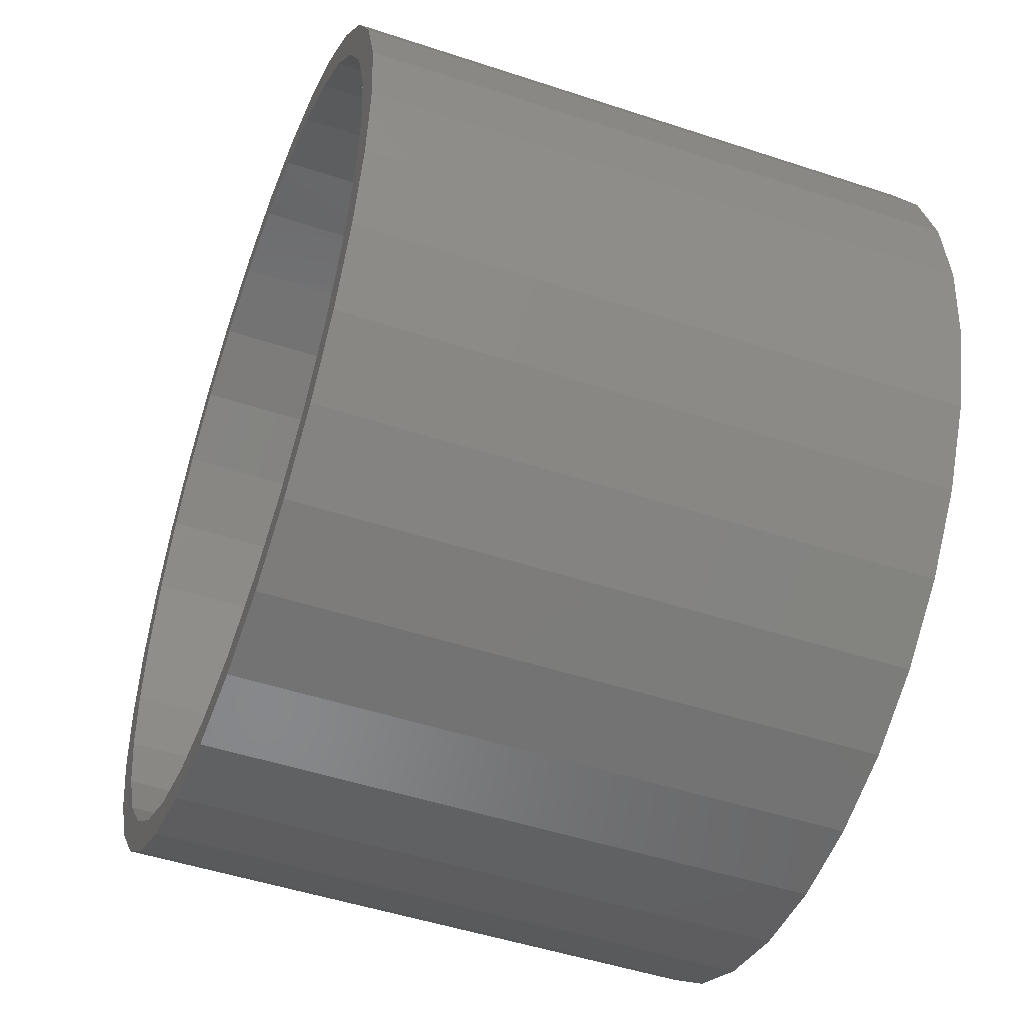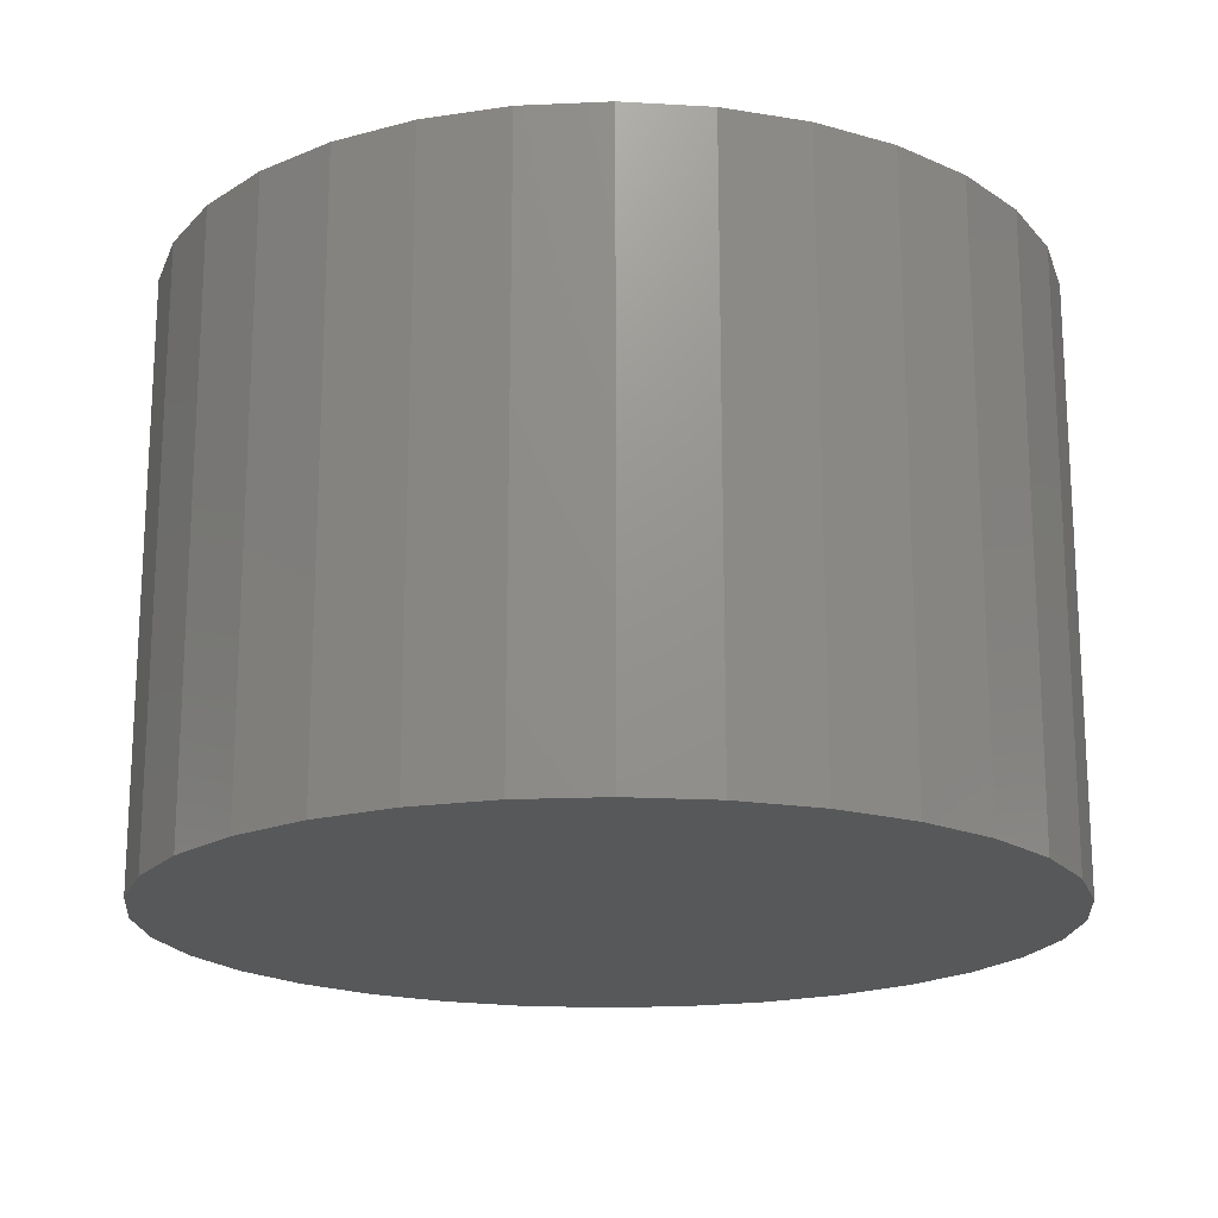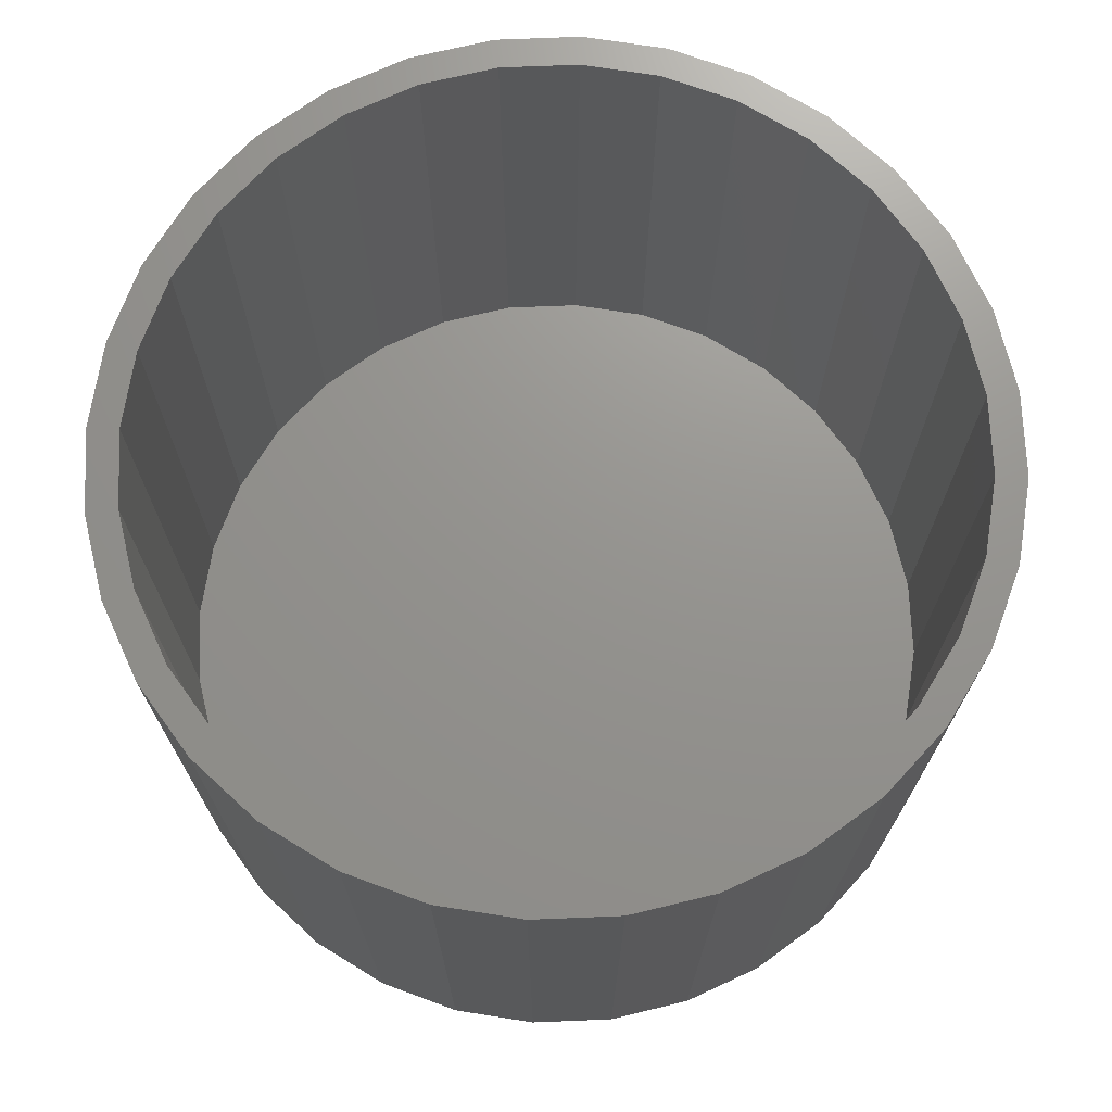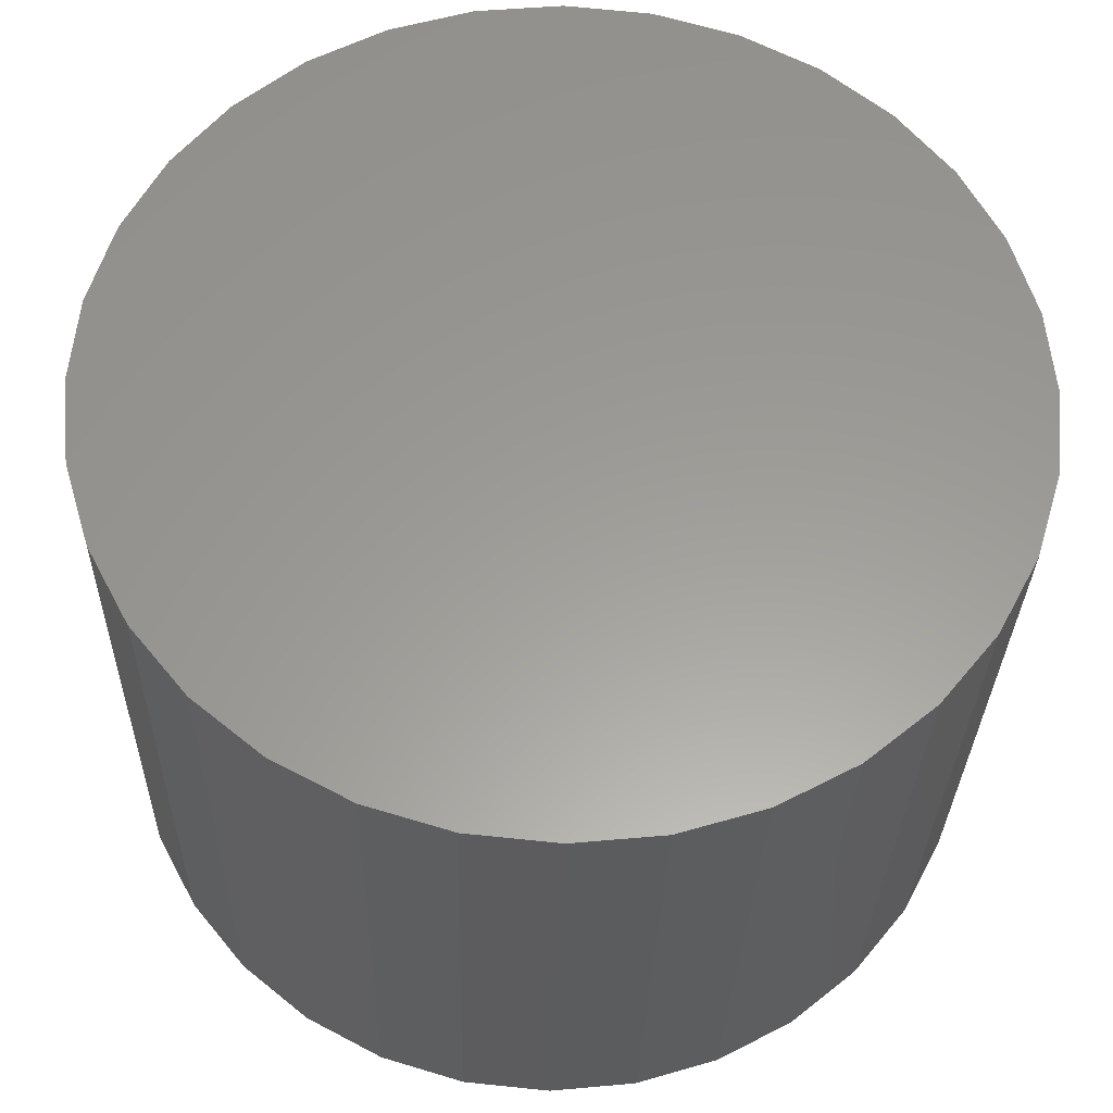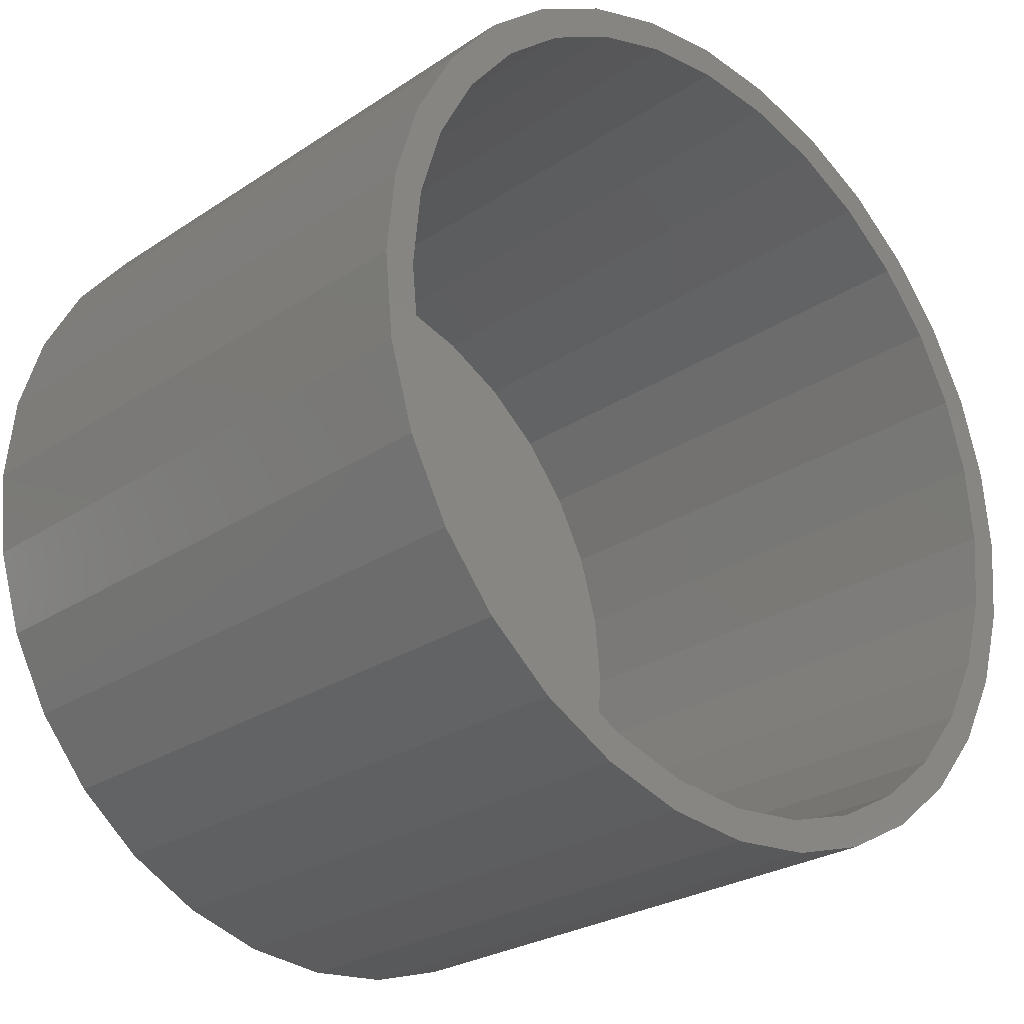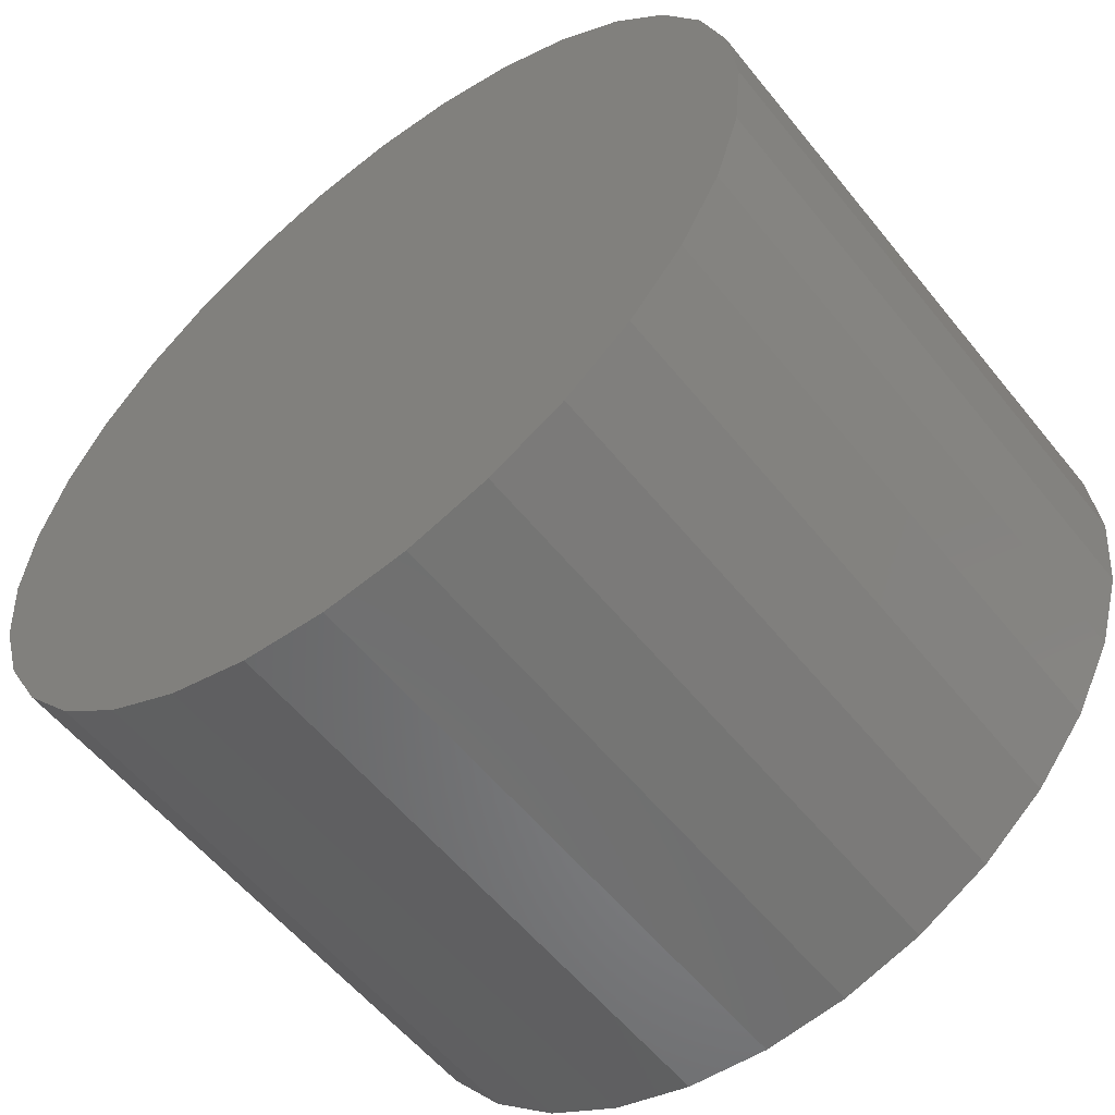
<metadata>
{"format":"stl","ext":"stl","renderer":"f3d","projection":"perspective","resolution":1024,"background":"white","views":[{"elev":-49.0,"azim":69.8,"up":"+Y"},{"elev":-18.6,"azim":-90.7,"up":"+Z"},{"elev":71.2,"azim":160.8,"up":"+Z"},{"elev":-30.0,"azim":178.7,"up":"+Y"},{"elev":-26.1,"azim":-43.7,"up":"+Y"},{"elev":-56.8,"azim":-141.7,"up":"+Y"}]}
</metadata>
<code>
# stl→obj: 128 verts, 252 faces
v -0.09761 0.4998 0.03906
v 0.1012 0.4998 0.03906
v 0.001809 0.5096 0.03906
v 0.1968 0.4708 0.03906
v -0.1932 0.4708 0.03906
v 0.2849 0.4237 0.03906
v -0.2813 0.4237 0.03906
v 0.3622 0.3604 0.03906
v -0.3585 0.3604 0.03906
v 0.4255 0.2831 0.03906
v -0.4219 0.2831 0.03906
v 0.4726 0.195 0.03906
v -0.469 0.195 0.03906
v 0.5016 0.09942 0.03906
v -0.498 0.09942 0.03906
v 0.5114 0 0.03906
v -0.5078 2.887e-16 0.03906
v 0.5016 -0.09942 0.03906
v -0.498 -0.09942 0.03906
v 0.4726 -0.195 0.03906
v -0.469 -0.195 0.03906
v 0.4255 -0.2831 0.03906
v -0.4219 -0.2831 0.03906
v 0.3622 -0.3604 0.03906
v -0.3585 -0.3604 0.03906
v 0.2849 -0.4237 0.03906
v -0.2813 -0.4237 0.03906
v 0.1968 -0.4708 0.03906
v -0.1932 -0.4708 0.03906
v 0.1012 -0.4998 0.03906
v -0.09761 -0.4998 0.03906
v 0.001809 -0.5096 0.03906
v -0.09761 -0.4998 0.75
v -0.1932 -0.4708 0.75
v -0.2082 -0.5069 0.75
v 0.001809 -0.5096 0.75
v 0.2118 0.5069 0.75
v 0.1012 0.4998 0.75
v 0.1968 0.4708 0.75
v 0.2118 -0.5069 0.75
v 0.3066 -0.4562 0.75
v 0.1968 -0.4708 0.75
v 0.1012 -0.4998 0.75
v -0.2082 0.5069 0.75
v -0.303 0.4562 0.75
v -0.1932 0.4708 0.75
v -0.09761 0.4998 0.75
v 0.001809 0.5096 0.75
v 0.001809 0.5487 0.75
v -0.1052 0.5381 0.75
v -0.303 -0.4562 0.75
v -0.2813 -0.4237 0.75
v -0.3862 -0.388 0.75
v -0.3585 -0.3604 0.75
v -0.4544 -0.3048 0.75
v -0.4219 -0.2831 0.75
v -0.5051 -0.21 0.75
v -0.469 -0.195 0.75
v -0.5363 -0.107 0.75
v -0.498 -0.09942 0.75
v -0.5469 6.719e-17 0.75
v -0.5078 2.887e-16 0.75
v -0.5363 0.107 0.75
v -0.498 0.09942 0.75
v -0.5051 0.21 0.75
v -0.469 0.195 0.75
v -0.4544 0.3048 0.75
v -0.4219 0.2831 0.75
v -0.3862 0.388 0.75
v -0.3585 0.3604 0.75
v -0.2813 0.4237 0.75
v -0.1052 -0.5381 0.75
v 0.001809 -0.5487 0.75
v 0.1089 -0.5381 0.75
v 0.1089 0.5381 0.75
v 0.3066 0.4562 0.75
v 0.2849 0.4237 0.75
v 0.3898 0.388 0.75
v 0.3622 0.3604 0.75
v 0.458 0.3048 0.75
v 0.4255 0.2831 0.75
v 0.5087 0.21 0.75
v 0.4726 0.195 0.75
v 0.54 0.107 0.75
v 0.5016 0.09942 0.75
v 0.5505 0 0.75
v 0.5114 2.062e-16 0.75
v 0.54 -0.107 0.75
v 0.5016 -0.09942 0.75
v 0.5087 -0.21 0.75
v 0.4726 -0.195 0.75
v 0.458 -0.3048 0.75
v 0.4255 -0.2831 0.75
v 0.3898 -0.388 0.75
v 0.3622 -0.3604 0.75
v 0.2849 -0.4237 0.75
v 0.001809 0.5487 0
v 0.1089 0.5381 0
v -0.1052 0.5381 0
v 0.001809 -0.5487 0
v -0.1052 -0.5381 0
v 0.1089 -0.5381 0
v -0.2082 -0.5069 0
v 0.2118 -0.5069 0
v -0.303 -0.4562 0
v 0.3066 -0.4562 0
v -0.3862 -0.388 0
v 0.3898 -0.388 0
v -0.4544 -0.3048 0
v 0.458 -0.3048 0
v -0.5051 -0.21 0
v 0.5087 -0.21 0
v -0.5363 -0.107 0
v 0.54 -0.107 0
v -0.5469 6.719e-17 0
v 0.5505 0 0
v -0.5363 0.107 0
v 0.54 0.107 0
v -0.5051 0.21 0
v 0.5087 0.21 0
v -0.4544 0.3048 0
v 0.458 0.3048 0
v -0.3862 0.388 0
v 0.3898 0.388 0
v -0.303 0.4562 0
v 0.3066 0.4562 0
v -0.2082 0.5069 0
v 0.2118 0.5069 0
f 1 2 3
f 2 1 4
f 4 1 5
f 4 5 6
f 6 5 7
f 6 7 8
f 8 7 9
f 8 9 10
f 10 9 11
f 10 11 12
f 12 11 13
f 12 13 14
f 14 13 15
f 14 15 16
f 16 15 17
f 16 17 18
f 18 17 19
f 18 19 20
f 20 19 21
f 20 21 22
f 22 21 23
f 22 23 24
f 24 23 25
f 24 25 26
f 26 25 27
f 26 27 28
f 28 27 29
f 28 29 30
f 30 29 31
f 30 31 32
f 33 34 35
f 33 35 36
f 37 38 39
f 40 41 42
f 40 42 43
f 43 36 40
f 44 45 46
f 44 46 47
f 44 47 48
f 44 48 49
f 44 49 50
f 35 34 51
f 51 34 52
f 51 52 53
f 53 52 54
f 53 54 55
f 55 54 56
f 55 56 57
f 57 56 58
f 57 58 59
f 59 58 60
f 59 60 61
f 61 60 62
f 61 62 63
f 63 62 64
f 63 64 65
f 65 64 66
f 65 66 67
f 67 66 68
f 67 68 69
f 69 68 70
f 69 70 45
f 45 70 71
f 45 71 46
f 35 72 36
f 36 72 73
f 36 73 40
f 40 73 74
f 75 49 37
f 37 49 48
f 37 48 38
f 37 39 76
f 76 39 77
f 76 77 78
f 78 77 79
f 78 79 80
f 80 79 81
f 80 81 82
f 82 81 83
f 82 83 84
f 84 83 85
f 84 85 86
f 86 85 87
f 86 87 88
f 88 87 89
f 88 89 90
f 90 89 91
f 90 91 92
f 92 91 93
f 92 93 94
f 94 93 95
f 94 95 41
f 41 95 96
f 41 96 42
f 32 43 30
f 30 43 42
f 30 42 28
f 28 42 96
f 28 96 26
f 26 96 95
f 26 95 24
f 24 95 93
f 24 93 22
f 22 93 91
f 22 91 20
f 20 91 89
f 20 89 18
f 18 89 87
f 18 87 16
f 43 32 36
f 36 32 31
f 36 31 33
f 33 31 29
f 33 29 34
f 34 29 27
f 34 27 52
f 52 27 25
f 52 25 54
f 54 25 23
f 54 23 56
f 56 23 21
f 56 21 58
f 58 21 19
f 58 19 60
f 60 19 17
f 60 17 62
f 3 47 1
f 1 47 46
f 1 46 5
f 5 46 71
f 5 71 7
f 7 71 70
f 7 70 9
f 9 70 68
f 9 68 11
f 11 68 66
f 11 66 13
f 13 66 64
f 13 64 15
f 15 64 62
f 15 62 17
f 47 3 48
f 48 3 2
f 48 2 38
f 38 2 4
f 38 4 39
f 39 4 6
f 39 6 77
f 77 6 8
f 77 8 79
f 79 8 10
f 79 10 81
f 81 10 12
f 81 12 83
f 83 12 14
f 83 14 85
f 85 14 16
f 85 16 87
f 97 98 99
f 100 101 102
f 102 101 103
f 102 103 104
f 104 103 105
f 104 105 106
f 106 105 107
f 106 107 108
f 108 107 109
f 108 109 110
f 110 109 111
f 110 111 112
f 112 111 113
f 112 113 114
f 114 113 115
f 114 115 116
f 116 115 117
f 116 117 118
f 118 117 119
f 118 119 120
f 120 119 121
f 120 121 122
f 122 121 123
f 122 123 124
f 124 123 125
f 124 125 126
f 126 125 127
f 126 127 128
f 128 127 99
f 128 99 98
f 116 86 114
f 114 86 88
f 114 88 112
f 112 88 90
f 112 90 110
f 110 90 92
f 110 92 108
f 108 92 94
f 108 94 106
f 106 94 41
f 106 41 104
f 104 41 40
f 104 40 102
f 102 40 74
f 102 74 100
f 100 74 73
f 100 73 101
f 101 73 72
f 101 72 103
f 103 72 35
f 103 35 105
f 105 35 51
f 105 51 107
f 107 51 53
f 107 53 109
f 109 53 55
f 109 55 111
f 111 55 57
f 111 57 113
f 113 57 59
f 113 59 115
f 115 59 61
f 115 61 117
f 117 61 63
f 117 63 119
f 119 63 65
f 119 65 121
f 121 65 67
f 121 67 123
f 123 67 69
f 123 69 125
f 125 69 45
f 125 45 127
f 127 45 44
f 127 44 99
f 99 44 50
f 99 50 97
f 97 50 49
f 97 49 98
f 98 49 75
f 98 75 128
f 128 75 37
f 128 37 126
f 126 37 76
f 126 76 124
f 124 76 78
f 124 78 122
f 122 78 80
f 122 80 120
f 120 80 82
f 120 82 118
f 118 82 84
f 118 84 116
f 116 84 86

</code>
